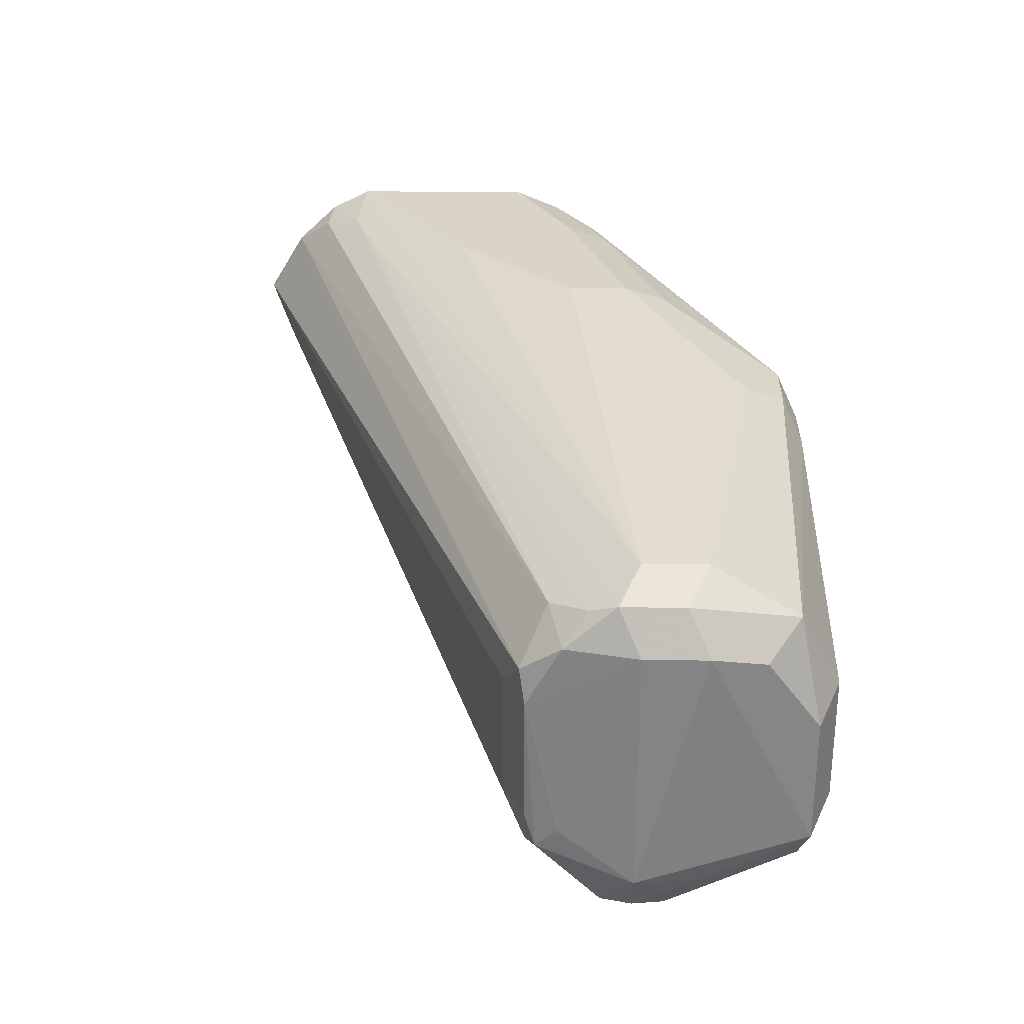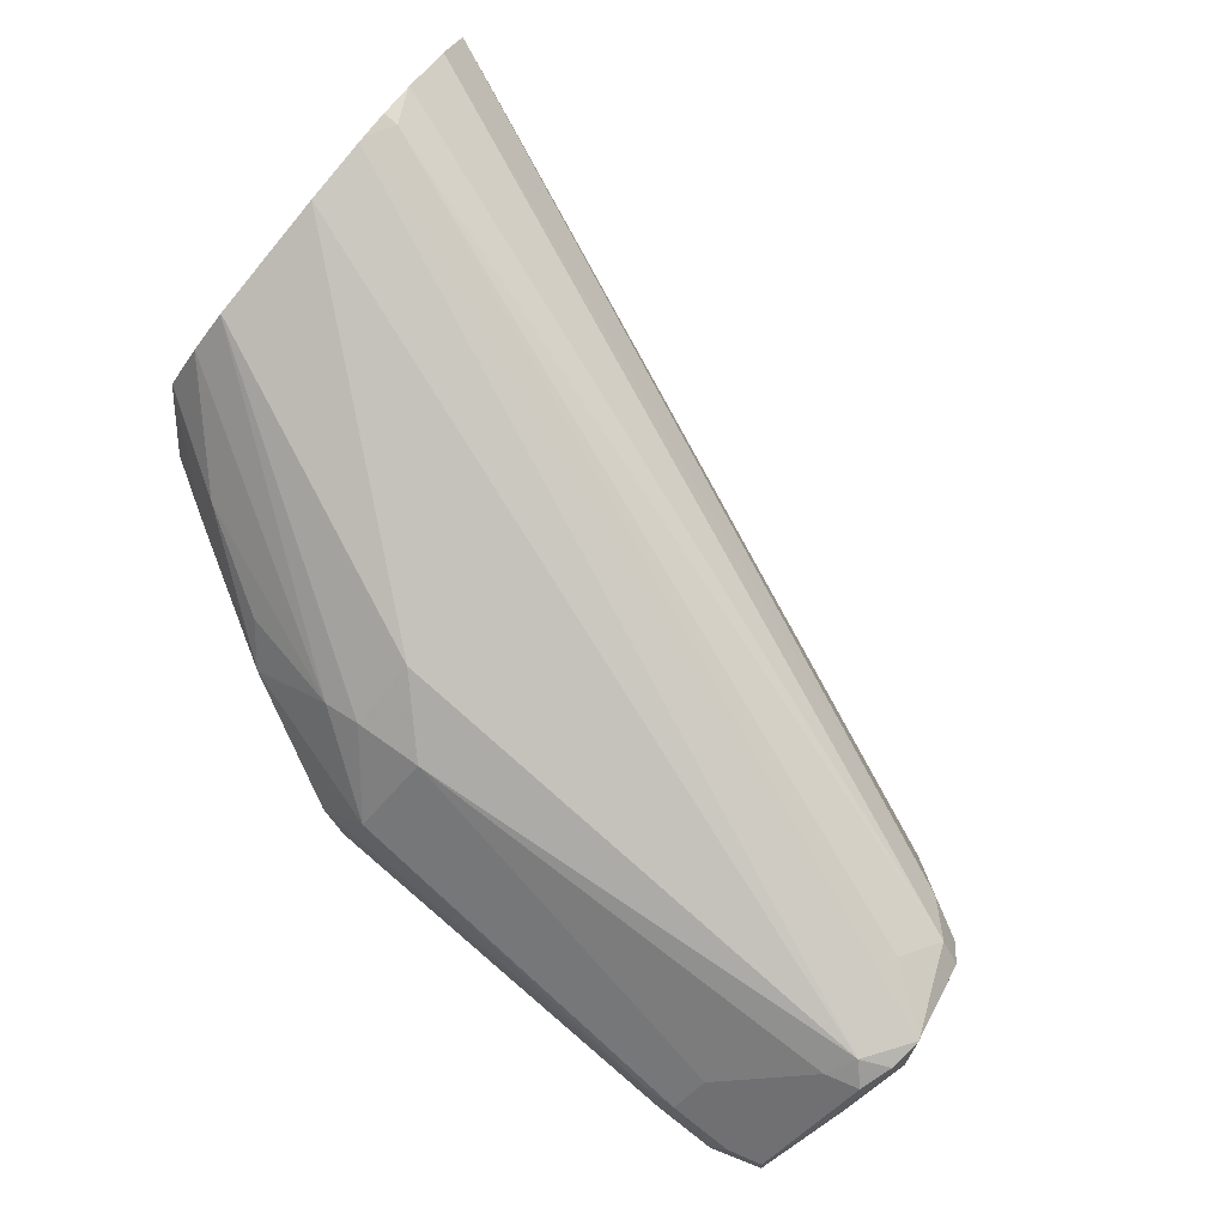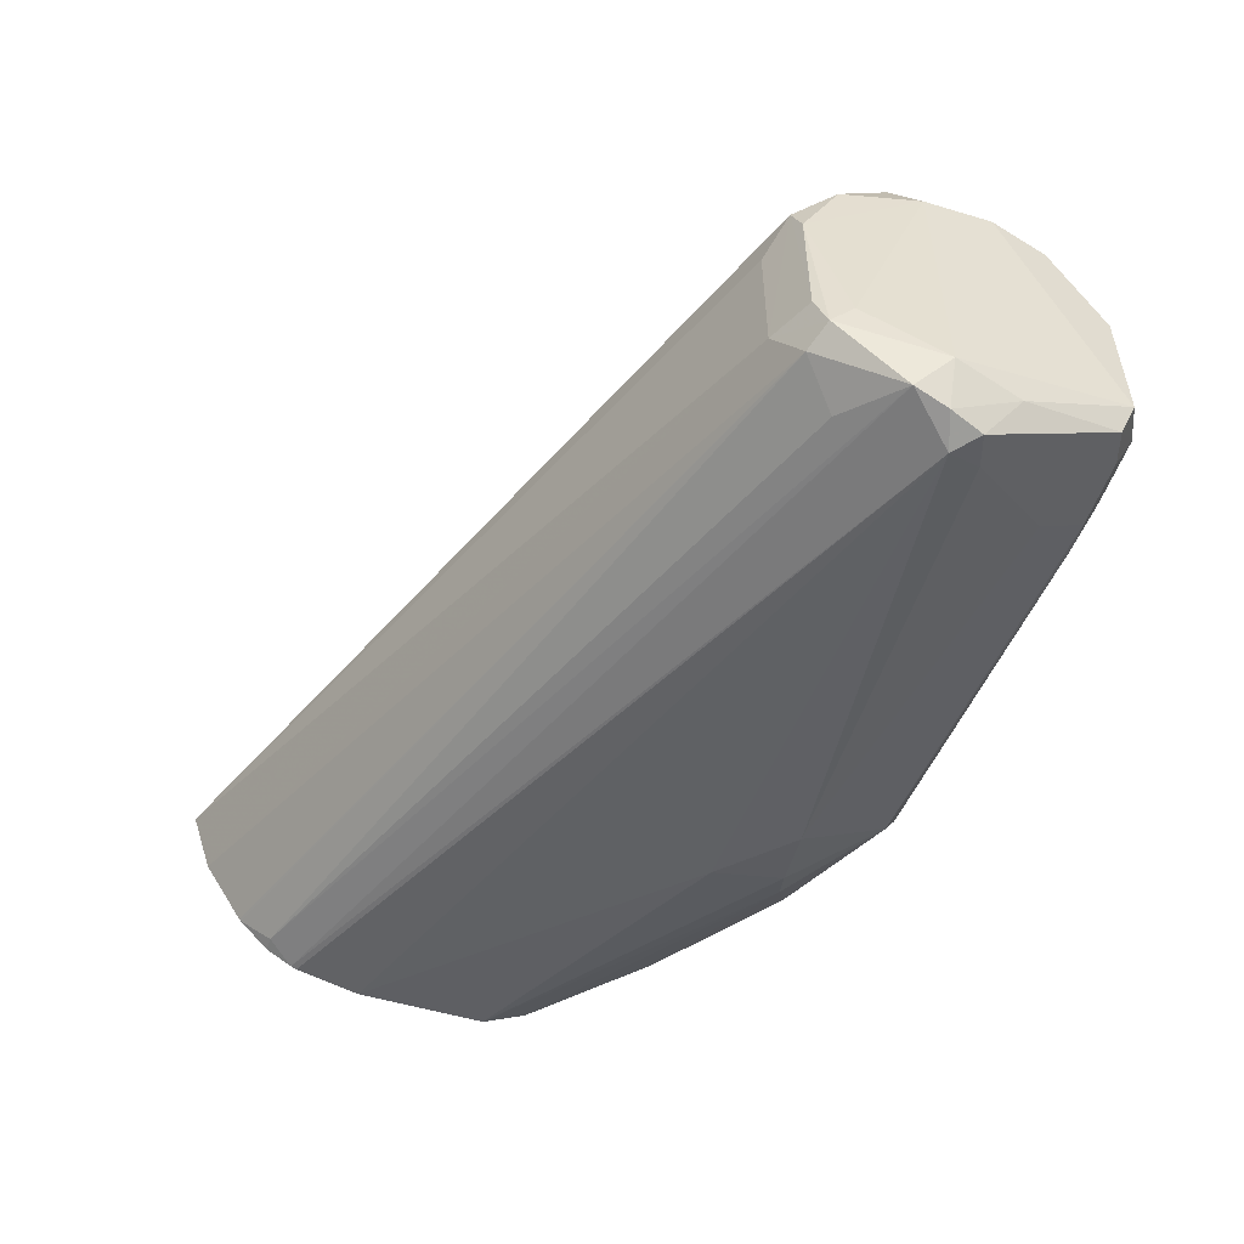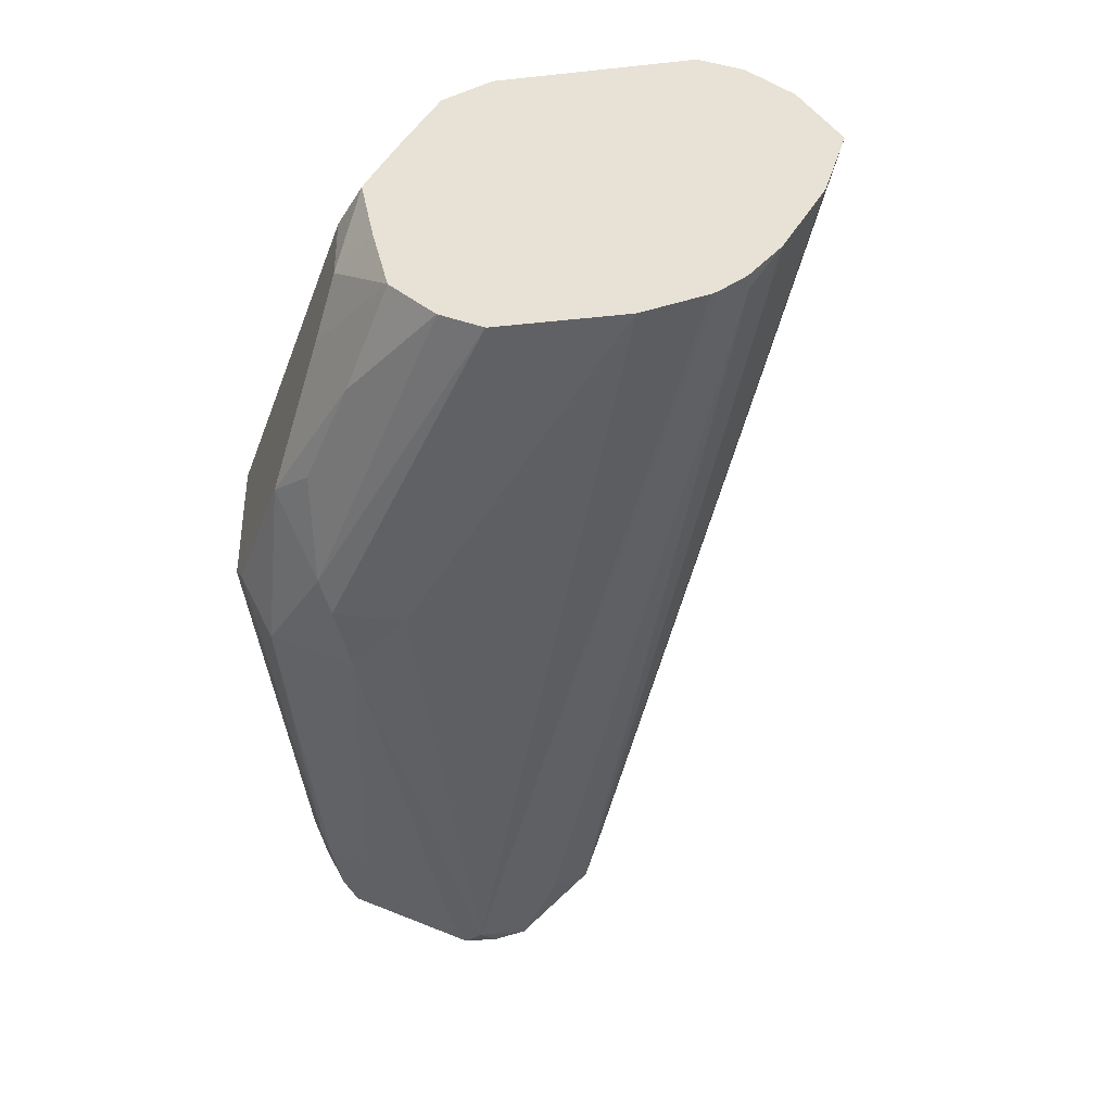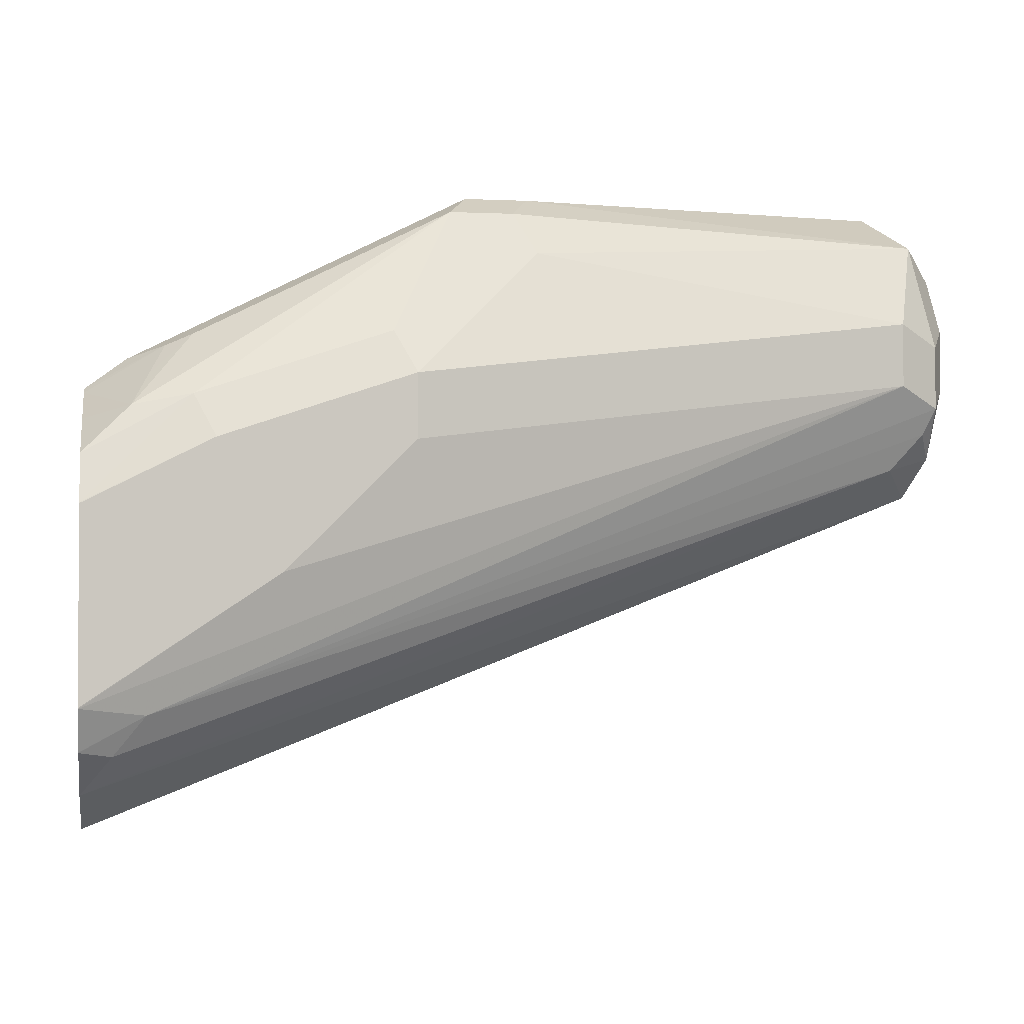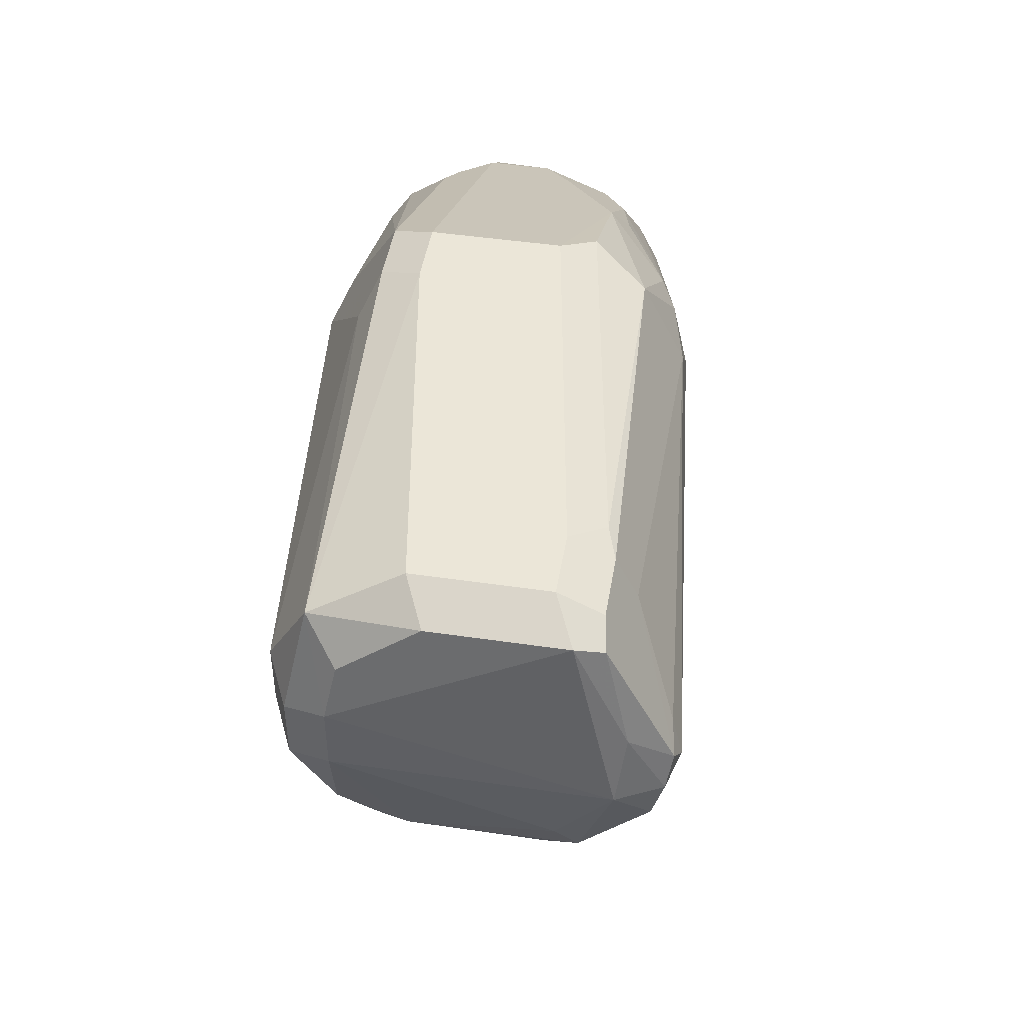
<metadata>
{"format":"obj","ext":"obj","renderer":"f3d","projection":"perspective","resolution":1024,"background":"white","views":[{"elev":28.4,"azim":91.2,"up":"+Z"},{"elev":-79.3,"azim":-39.7,"up":"+Z"},{"elev":-52.5,"azim":72.0,"up":"+Z"},{"elev":-38.1,"azim":-82.3,"up":"+Z"},{"elev":-1.8,"azim":-9.6,"up":"+Y"},{"elev":46.5,"azim":99.5,"up":"+Y"}]}
</metadata>
<code>
v 0.3313 0.8966 -0.0195
v 0.3378 0.8836 0.006493
v 0.3443 0.8901 -0.026
v 0.3313 0.8966 -0.05847
v 0.2144 0.8966 -1.24e-05
v 0.3313 0.8576 0.01948
v 0.3443 0.8511 0.01299
v 0.3508 0.8576 -1.24e-05
v 0.3476 0.8739 -0.003259
v 0.2079 0.8901 0.01299
v 0.2144 0.8771 0.01948
v 0.3443 0.8901 -0.06496
v 0.3411 0.8868 -0.07309
v 0.3313 0.8901 -0.07146
v 0.3119 0.8966 -0.05847
v 0.1949 0.8966 -1.24e-05
v 0.3313 0.8381 0.01948
v 0.1754 0.8381 0.03898
v 0.3443 0.8316 0.01299
v 0.3508 0.8381 -1.24e-05
v 0.3508 0.8381 -0.07796
v 0.1884 0.8901 0.01299
v 0.346 0.8576 -0.0804
v 0.3411 0.8479 -0.09258
v 0.3313 0.8771 -0.07796
v 0.3119 0.8771 -0.07796
v 0.3119 0.8901 -0.07146
v 0.3021 0.8917 -0.06821
v 0.1949 0.8966 -0.03898
v 0.104 0.8511 -1.24e-05
v 0.1105 0.8511 0.01299
v 0.1754 0.8186 0.03898
v 0.156 0.7991 0.03898
v 0.1364 0.7797 0.03898
v 0.07822 0.7406 0.03892
v 0.09746 0.7382 0.03411
v 0.1689 0.8511 0.03248
v 0.1105 0.8316 0.03248
v 0.117 0.8186 0.03898
v 0.3411 0.8235 0.00974
v 0.346 0.8162 -1.24e-05
v 0.3443 0.8056 -0.0195
v 0.3476 0.8154 -0.06172
v 0.346 0.8089 -0.06821
v 0.346 0.8284 -0.0877
v 0.3443 0.8381 -0.09095
v 0.0926 0.8284 0.02923
v 0.3346 0.8414 -0.09421
v 0.3313 0.8511 -0.09095
v 0.1949 0.8576 -0.07796
v 0.1949 0.8836 -0.06496
v 0.1852 0.8917 -0.04872
v 0.1462 0.8722 -0.04872
v 0.104 0.8511 -0.0195
v 0.09097 0.8446 -1.24e-05
v 0.1023 0.8479 0.00974
v 0.09746 0.8381 0.01948
v 0.07822 0.7409 0.03898
v 0.07822 0.7278 0.0325
v 0.07822 0.7276 0.0324
v 0.08772 0.726 0.02923
v 0.3313 0.8121 0.006493
v 0.07822 0.814 0.03295
v 0.07822 0.7994 0.0389
v 0.07822 0.7991 0.03898
v 0.3411 0.804 -0.009751
v 0.3443 0.8056 -0.05847
v 0.3313 0.7991 -0.05847
v 0.3378 0.8056 -0.07146
v 0.3281 0.8154 -0.08121
v 0.08286 0.7309 -0.04872
v 0.07822 0.7388 -0.05336
v 0.07822 0.8338 0.002386
v 0.07822 0.8249 0.01657
v 0.07822 0.7407 -0.05408
v 0.07822 0.7602 -0.05847
v 0.1754 0.8381 -0.07796
v 0.1754 0.86 -0.07309
v 0.1657 0.8625 -0.06821
v 0.1364 0.86 -0.0536
v 0.1072 0.843 -0.04872
v 0.1072 0.8527 -0.02923
v 0.09097 0.8446 -0.0195
v 0.07822 0.8352 -1.24e-05
v 0.07822 0.7142 0.01974
v 0.3313 0.7991 -0.0195
v 0.07822 0.7022 -1.24e-05
v 0.07822 0.7088 -0.0195
v 0.07822 0.7212 -0.03892
v 0.07822 0.7217 -0.03948
v 0.07822 0.7309 -0.04872
v 0.07822 0.7991 -0.05847
v 0.07822 0.7994 -0.05841
v 0.07822 0.8122 -0.05199
v 0.07822 0.8124 -0.05189
v 0.07822 0.8259 -0.03923
v 0.07822 0.8261 -0.03898
v 0.07822 0.8311 -0.0195
f 1 2 3
f 38 47 63
f 38 63 64
f 38 64 39
f 39 64 65
f 40 62 41
f 41 62 66
f 41 66 42
f 42 44 43
f 42 66 67
f 36 62 40
f 42 67 44
f 44 68 69
f 44 69 45
f 45 69 70
f 45 71 72
f 45 72 48
f 45 48 46
f 47 57 73
f 47 73 74
f 47 74 63
f 44 67 68
f 48 50 49
f 36 61 62
f 36 59 60
f 35 73 84
f 35 84 98
f 35 98 97
f 35 97 96
f 35 96 95
f 35 95 94
f 35 94 93
f 35 93 92
f 35 92 76
f 36 60 61
f 35 76 75
f 35 72 91
f 35 91 90
f 35 90 89
f 35 89 88
f 35 88 87
f 35 87 85
f 35 85 60
f 35 60 59
f 35 59 36
f 35 75 72
f 48 72 75
f 48 75 76
f 48 76 77
f 69 88 89
f 69 89 90
f 69 90 71
f 69 71 70
f 71 90 91
f 71 91 72
f 76 92 77
f 77 92 78
f 78 92 93
f 68 88 69
f 78 93 79
f 79 94 95
f 79 95 81
f 79 81 80
f 81 95 96
f 81 96 97
f 81 97 82
f 82 97 83
f 83 97 98
f 83 98 84
f 79 93 94
f 68 87 88
f 68 86 87
f 66 87 86
f 48 77 50
f 50 77 78
f 50 78 51
f 51 78 79
f 51 79 53
f 51 53 52
f 53 79 80
f 53 80 81
f 53 81 82
f 53 82 83
f 53 83 54
f 55 83 84
f 55 84 56
f 56 84 73
f 56 73 57
f 60 85 61
f 61 85 62
f 62 85 66
f 66 86 68
f 66 68 67
f 66 85 87
f 35 74 73
f 35 63 74
f 45 70 71
f 35 65 64
f 6 32 17
f 7 19 20
f 7 20 8
f 8 20 21
f 8 21 12
f 8 12 9
f 10 22 18
f 10 18 11
f 12 21 23
f 6 18 32
f 12 23 13
f 13 24 25
f 13 25 26
f 13 26 27
f 13 27 14
f 15 27 28
f 15 28 52
f 15 52 29
f 16 29 54
f 16 54 30
f 13 23 24
f 6 11 18
f 6 19 7
f 6 17 19
f 1 3 12
f 1 12 4
f 1 4 15
f 1 15 29
f 1 29 16
f 1 16 5
f 1 5 2
f 35 64 63
f 2 7 8
f 2 8 9
f 2 9 3
f 2 5 10
f 2 10 11
f 2 11 6
f 3 9 12
f 4 12 13
f 4 13 14
f 4 14 27
f 4 27 15
f 5 16 22
f 5 22 10
f 16 30 31
f 16 31 22
f 2 6 7
f 17 33 34
f 23 46 24
f 24 46 48
f 24 48 49
f 24 49 26
f 24 26 25
f 26 49 50
f 26 50 51
f 26 51 27
f 27 51 28
f 22 38 37
f 28 51 52
f 29 53 54
f 30 54 83
f 30 83 55
f 30 55 31
f 31 55 56
f 31 57 47
f 34 58 35
f 35 58 65
f 17 32 33
f 29 52 53
f 22 47 38
f 31 56 57
f 21 46 23
f 22 31 47
f 17 35 36
f 17 36 19
f 18 38 39
f 18 39 65
f 18 65 58
f 18 58 34
f 18 34 33
f 18 33 32
f 18 37 38
f 19 40 41
f 21 45 46
f 18 22 37
f 21 44 45
f 21 43 44
f 20 43 21
f 17 34 35
f 20 41 42
f 19 36 40
f 20 42 43
f 19 41 20

</code>
